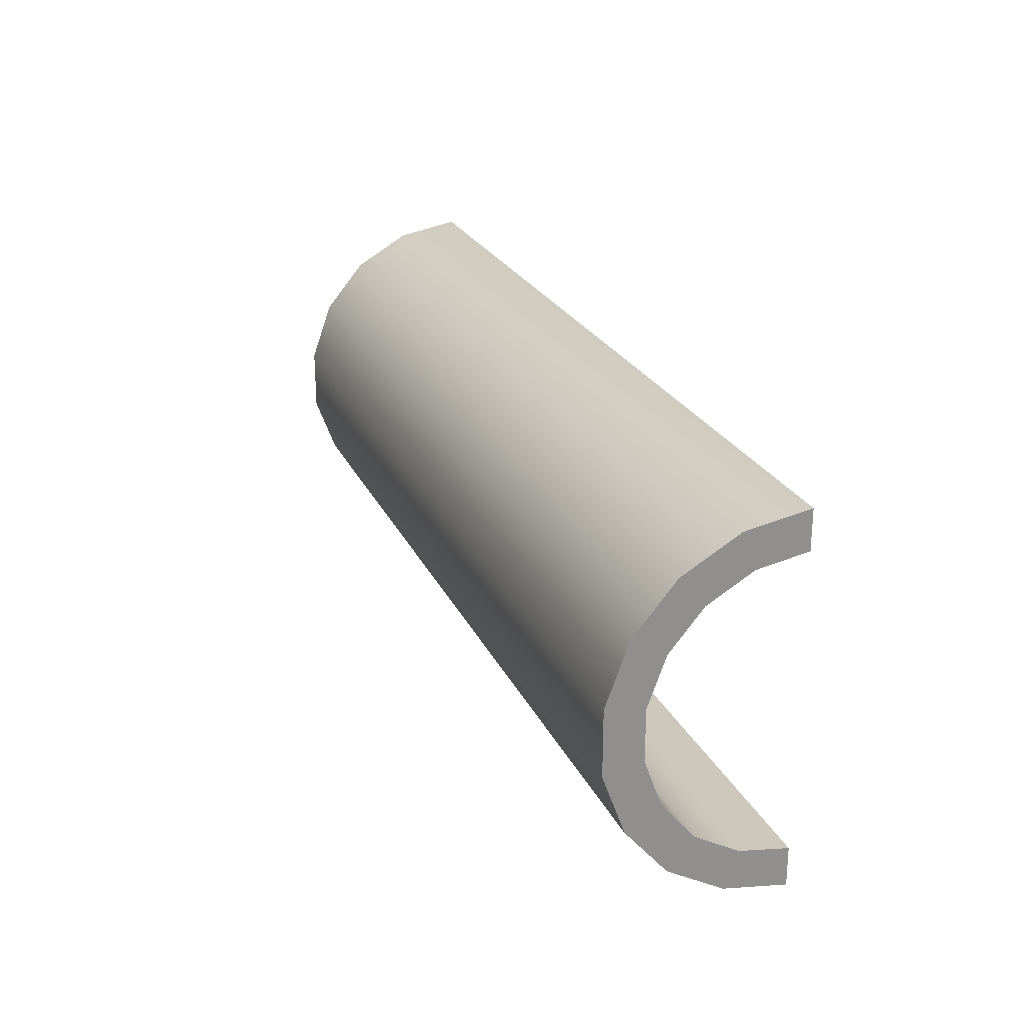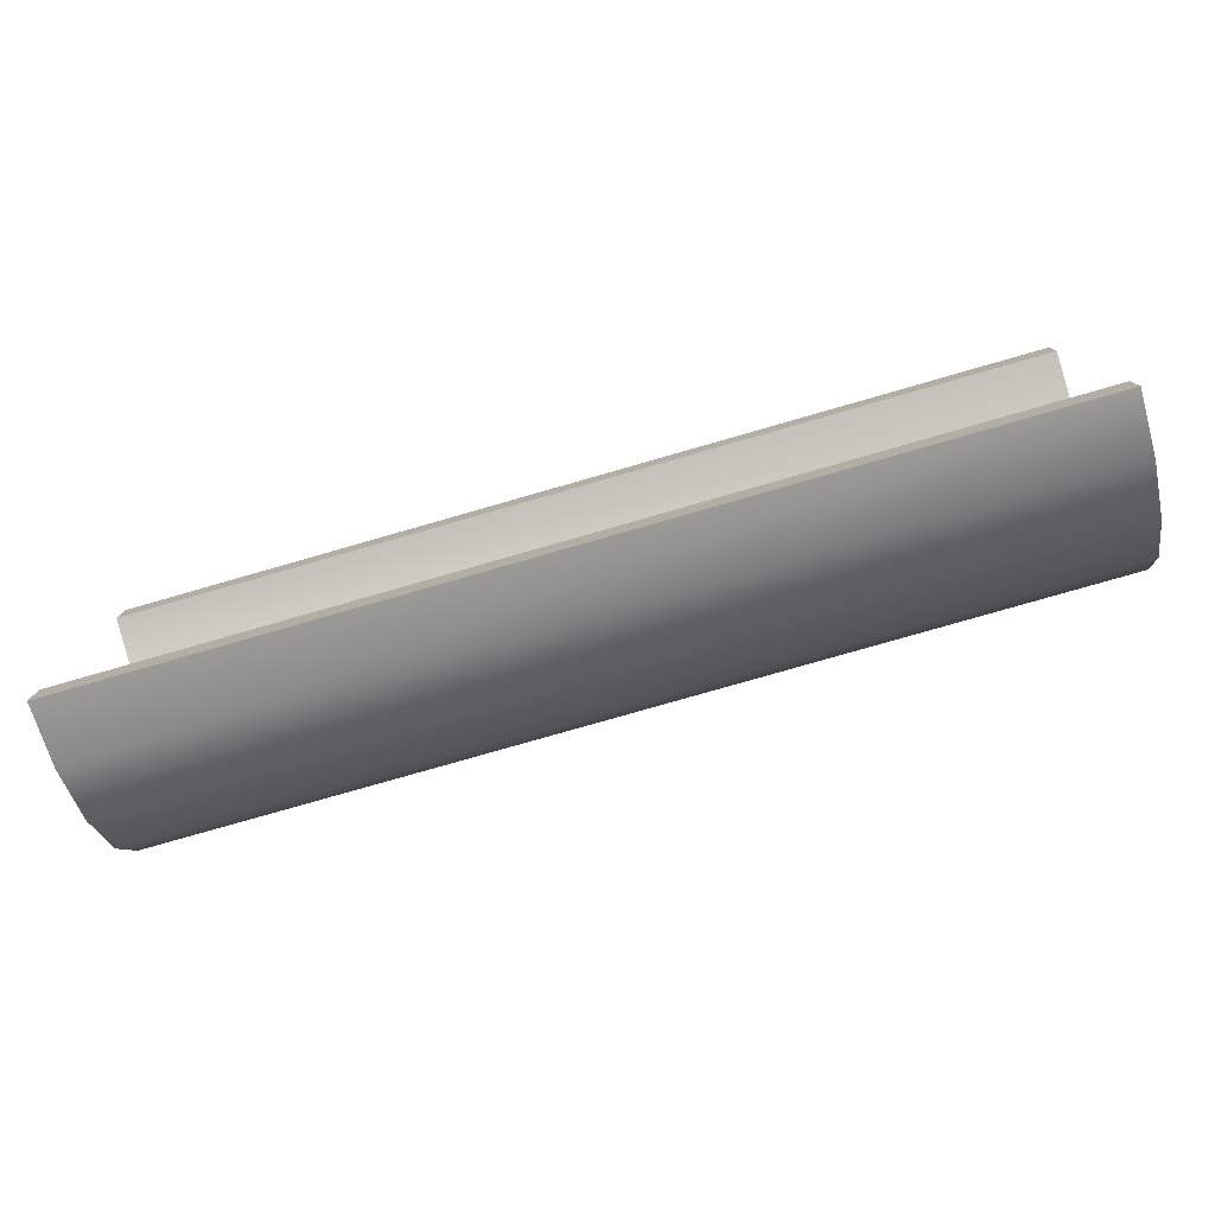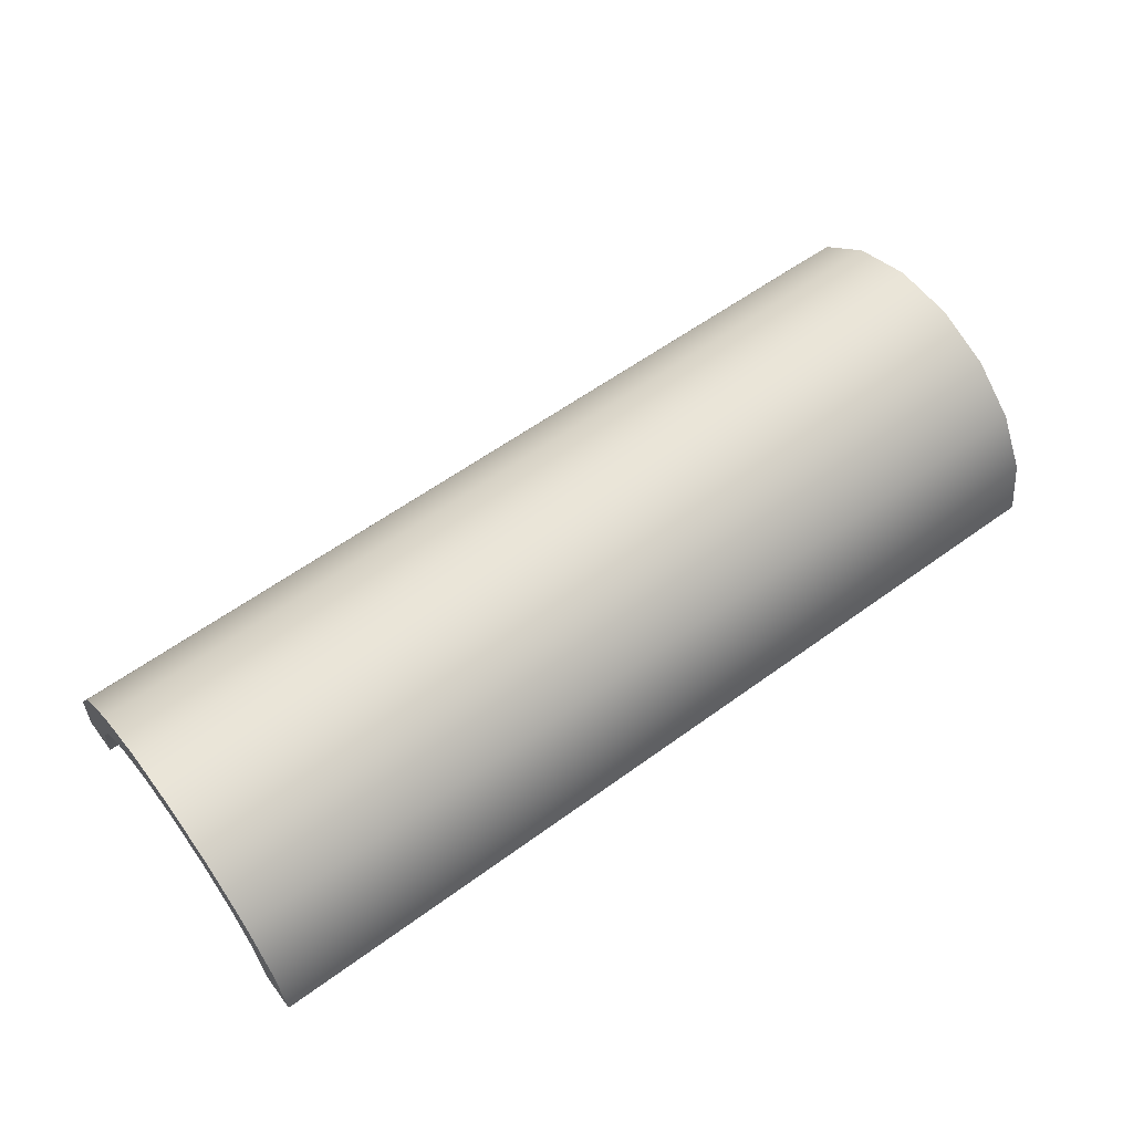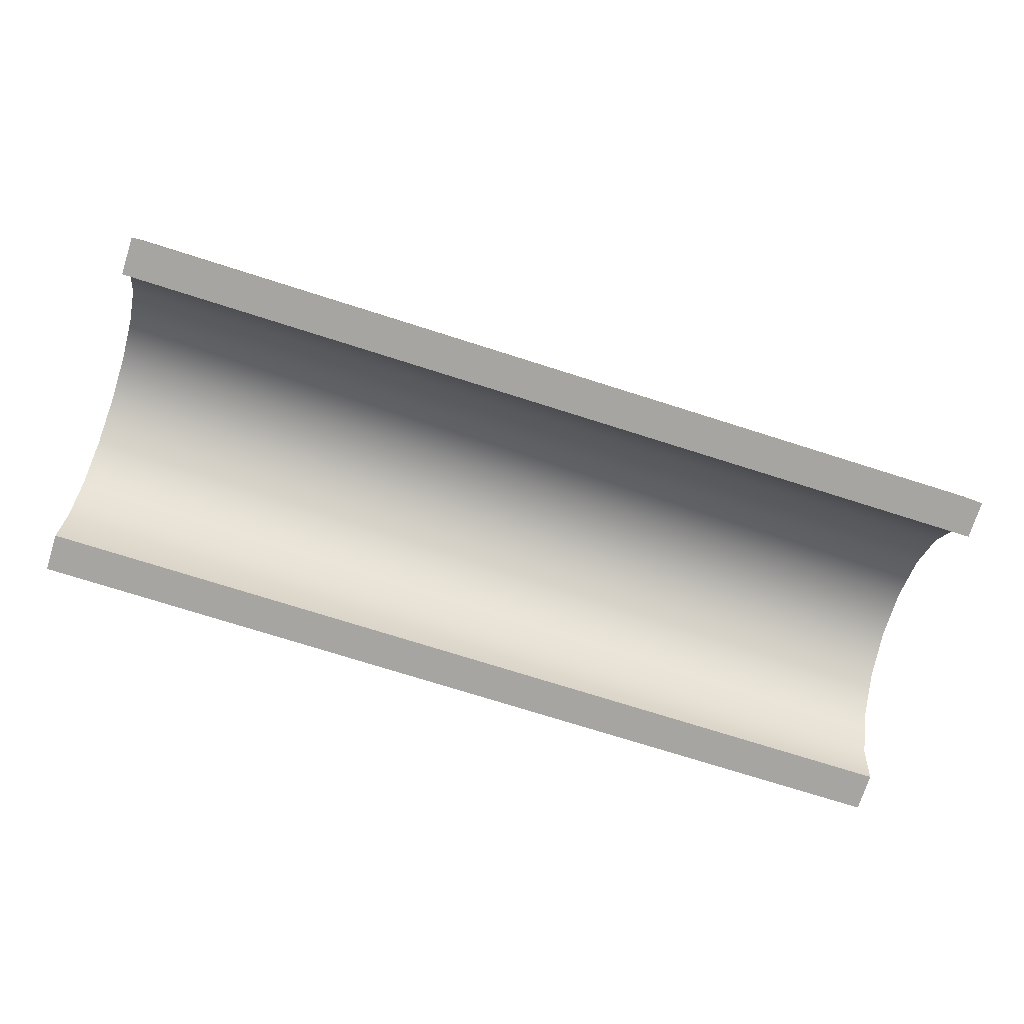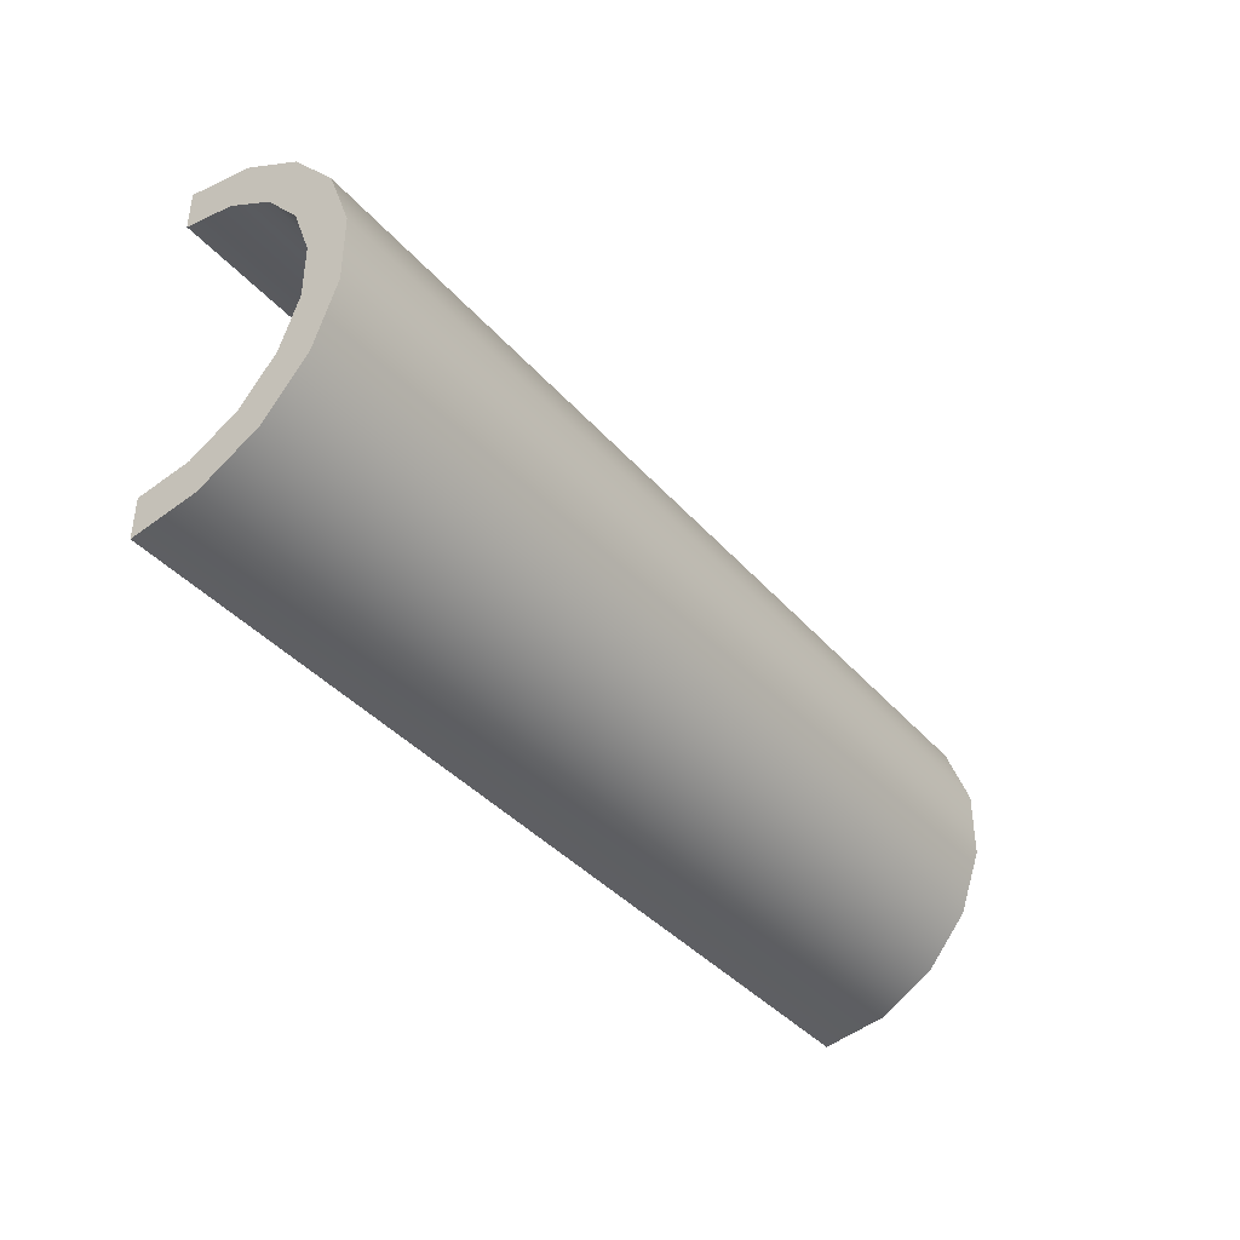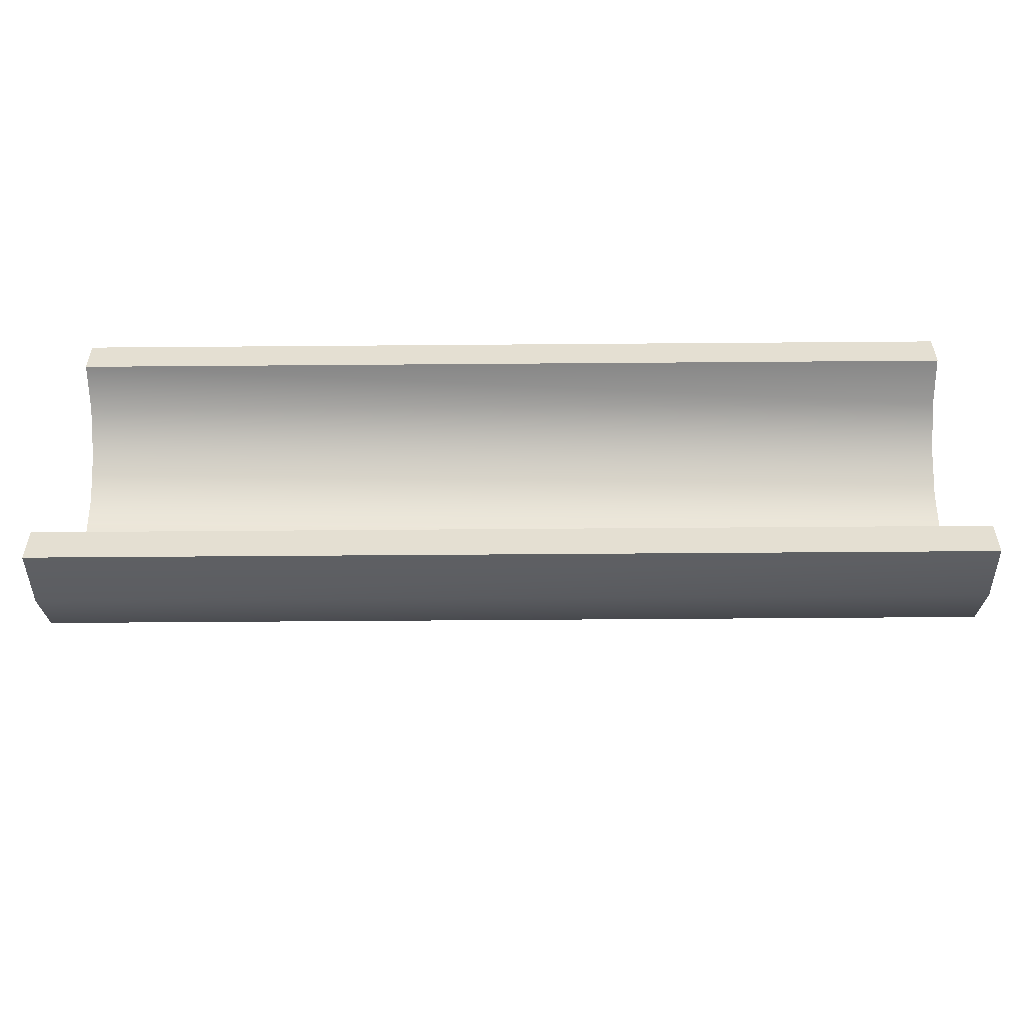
<metadata>
{"format":"obj","ext":"obj","renderer":"f3d","projection":"perspective","resolution":1024,"background":"white","views":[{"elev":24.3,"azim":-110.3,"up":"+Z"},{"elev":-78.6,"azim":16.0,"up":"+Z"},{"elev":59.3,"azim":-36.8,"up":"+Y"},{"elev":-73.6,"azim":-17.6,"up":"+Y"},{"elev":-39.0,"azim":126.2,"up":"+Z"},{"elev":-52.6,"azim":0.5,"up":"+Z"}]}
</metadata>
<code>
v  -95 6.498 -17.85
v  0 6.498 -17.85
v  4e-06 -4e-06 -19
v  -95 4e-06 -19
v  -95 12.21 -14.55
v  0 12.21 -14.55
v  -95 16.45 -9.5
v  0 16.45 -9.5
v  -95 18.71 -3.299
v  0 18.71 -3.299
v  -95 18.71 3.299
v  0 18.71 3.299
v  -95 16.45 9.5
v  0 16.45 9.5
v  -95 12.21 14.55
v  0 12.21 14.55
v  -95 6.498 17.85
v  0 6.498 17.85
v  -95 2e-06 19
v  4e-06 -6e-06 19
v  -95 5.13 -14.1
v  -95 4e-06 -15
v  4e-06 -4e-06 -15
v  0 5.13 -14.1
v  -95 9.642 -11.49
v  0 9.642 -11.49
v  -95 12.99 -7.5
v  0 12.99 -7.5
v  -95 14.77 -2.605
v  0 14.77 -2.605
v  -95 14.77 2.605
v  0 14.77 2.605
v  -95 12.99 7.5
v  0 12.99 7.5
v  -95 9.642 11.49
v  0 9.642 11.49
v  -95 5.13 14.1
v  0 5.13 14.1
v  -95 3e-06 15
v  4e-06 -5e-06 15
g Cylinder02
f 1 2 3
f 3 4 1
f 2 1 5
f 5 6 2
f 6 5 7
f 7 8 6
f 8 7 9
f 9 10 8
f 10 9 11
f 11 12 10
f 12 11 13
f 13 14 12
f 14 13 15
f 15 16 14
f 16 15 17
f 17 18 16
f 18 17 19
f 19 20 18
f 21 22 23
f 23 24 21
f 25 21 24
f 24 26 25
f 27 25 26
f 26 28 27
f 29 27 28
f 28 30 29
f 31 29 30
f 30 32 31
f 33 31 32
f 32 34 33
f 35 33 34
f 34 36 35
f 37 35 36
f 36 38 37
f 39 37 38
f 38 40 39
f 19 37 39
f 19 17 35
f 35 37 19
f 17 15 33
f 33 35 17
f 15 13 31
f 31 33 15
f 13 11 29
f 29 31 13
f 11 9 27
f 27 29 11
f 9 7 25
f 25 27 9
f 7 5 21
f 7 21 25
f 5 1 21
f 22 21 1
f 1 4 22
f 6 24 23
f 2 6 23
f 3 2 23
f 24 6 8
f 8 26 24
f 26 8 10
f 10 28 26
f 28 10 12
f 12 30 28
f 30 12 14
f 14 32 30
f 32 14 16
f 16 34 32
f 34 16 18
f 18 36 34
f 36 18 20
f 20 38 36
f 20 40 38
f 23 22 4
f 4 3 23
f 40 20 19
f 19 39 40

</code>
